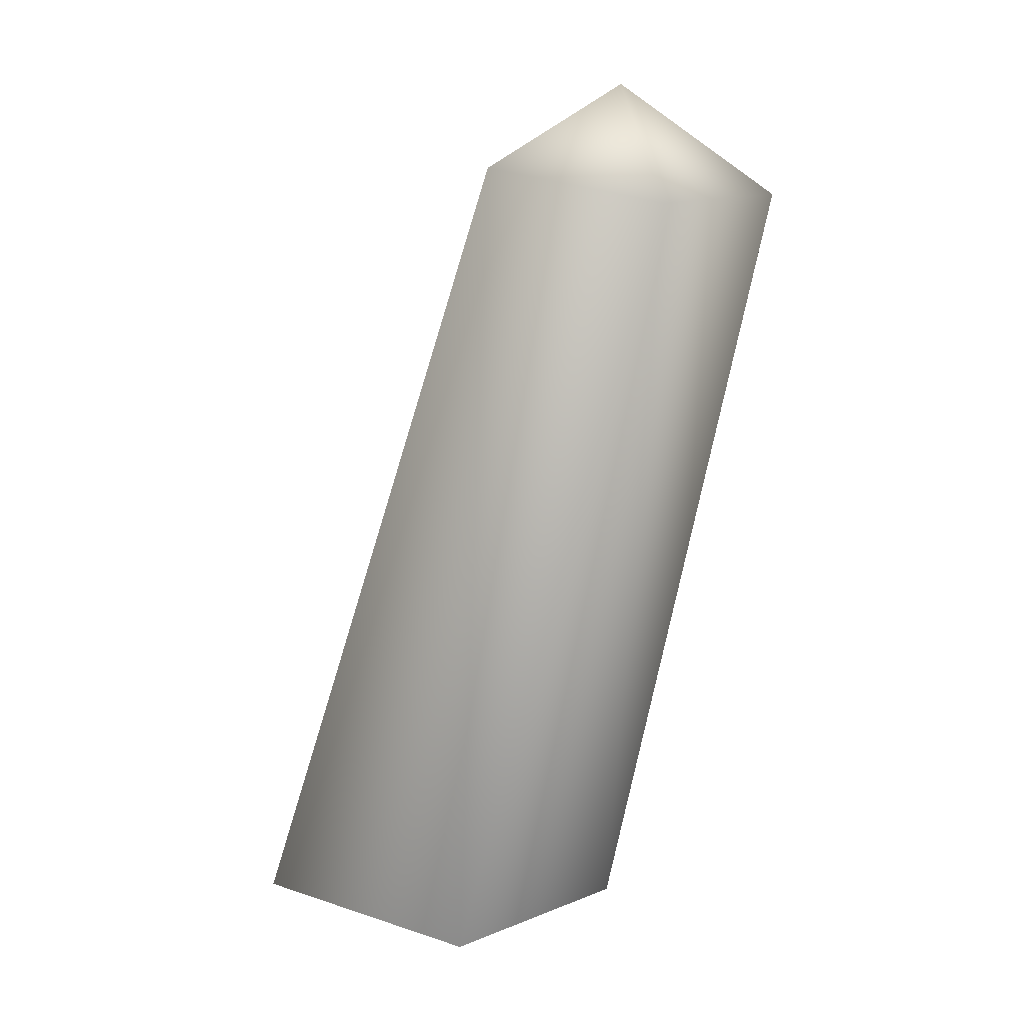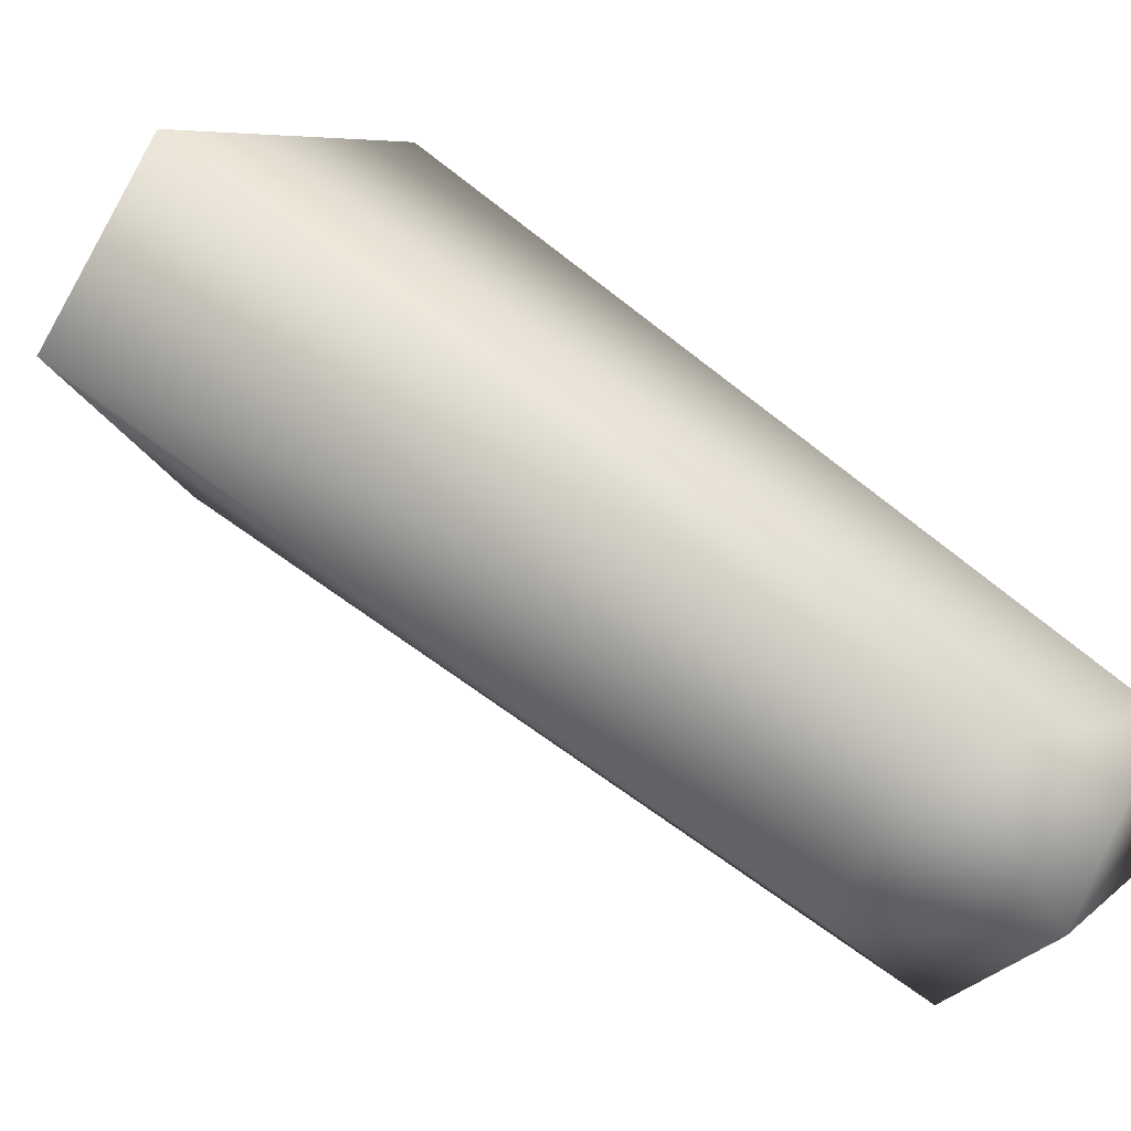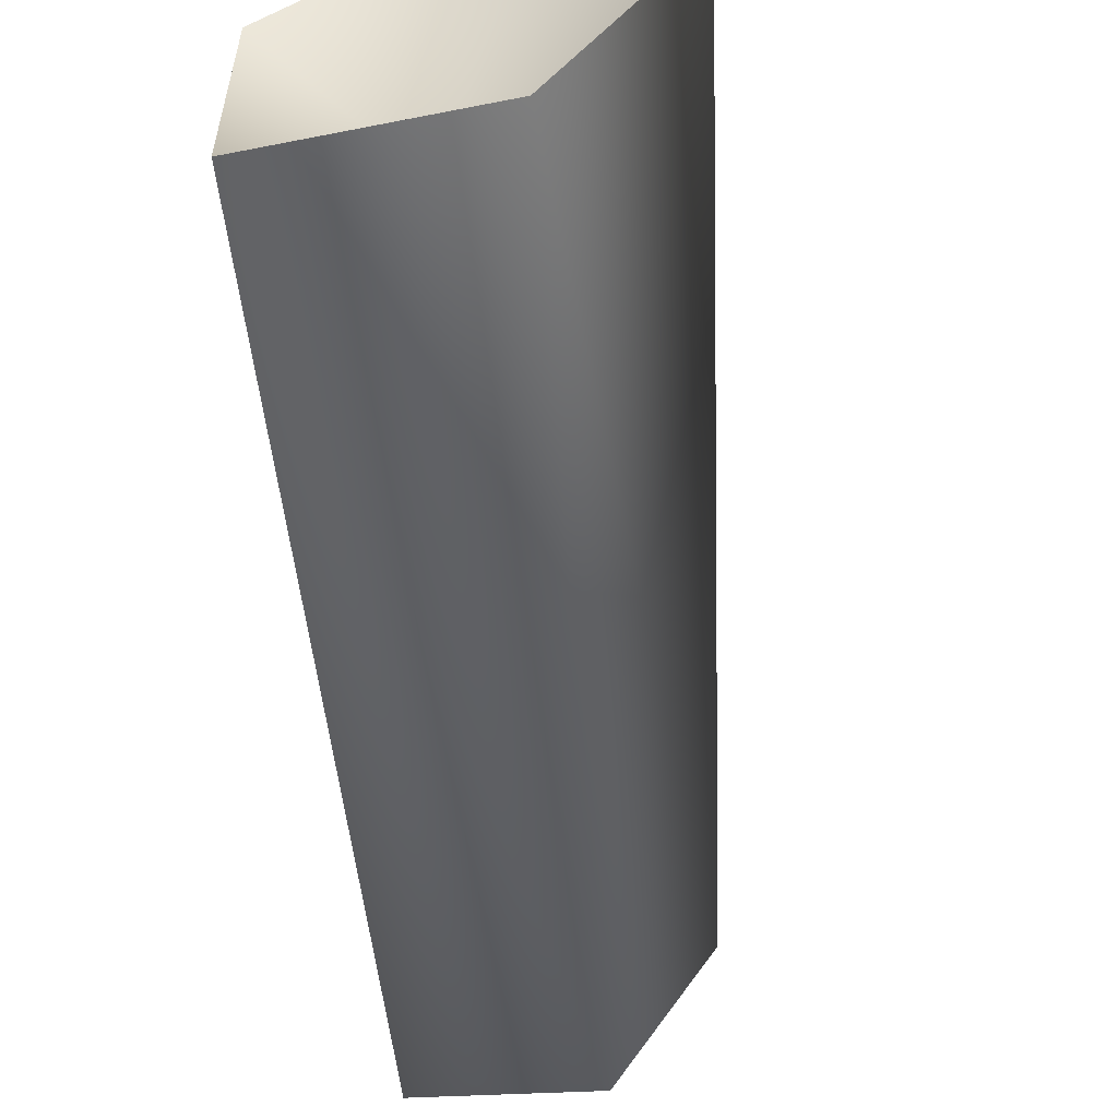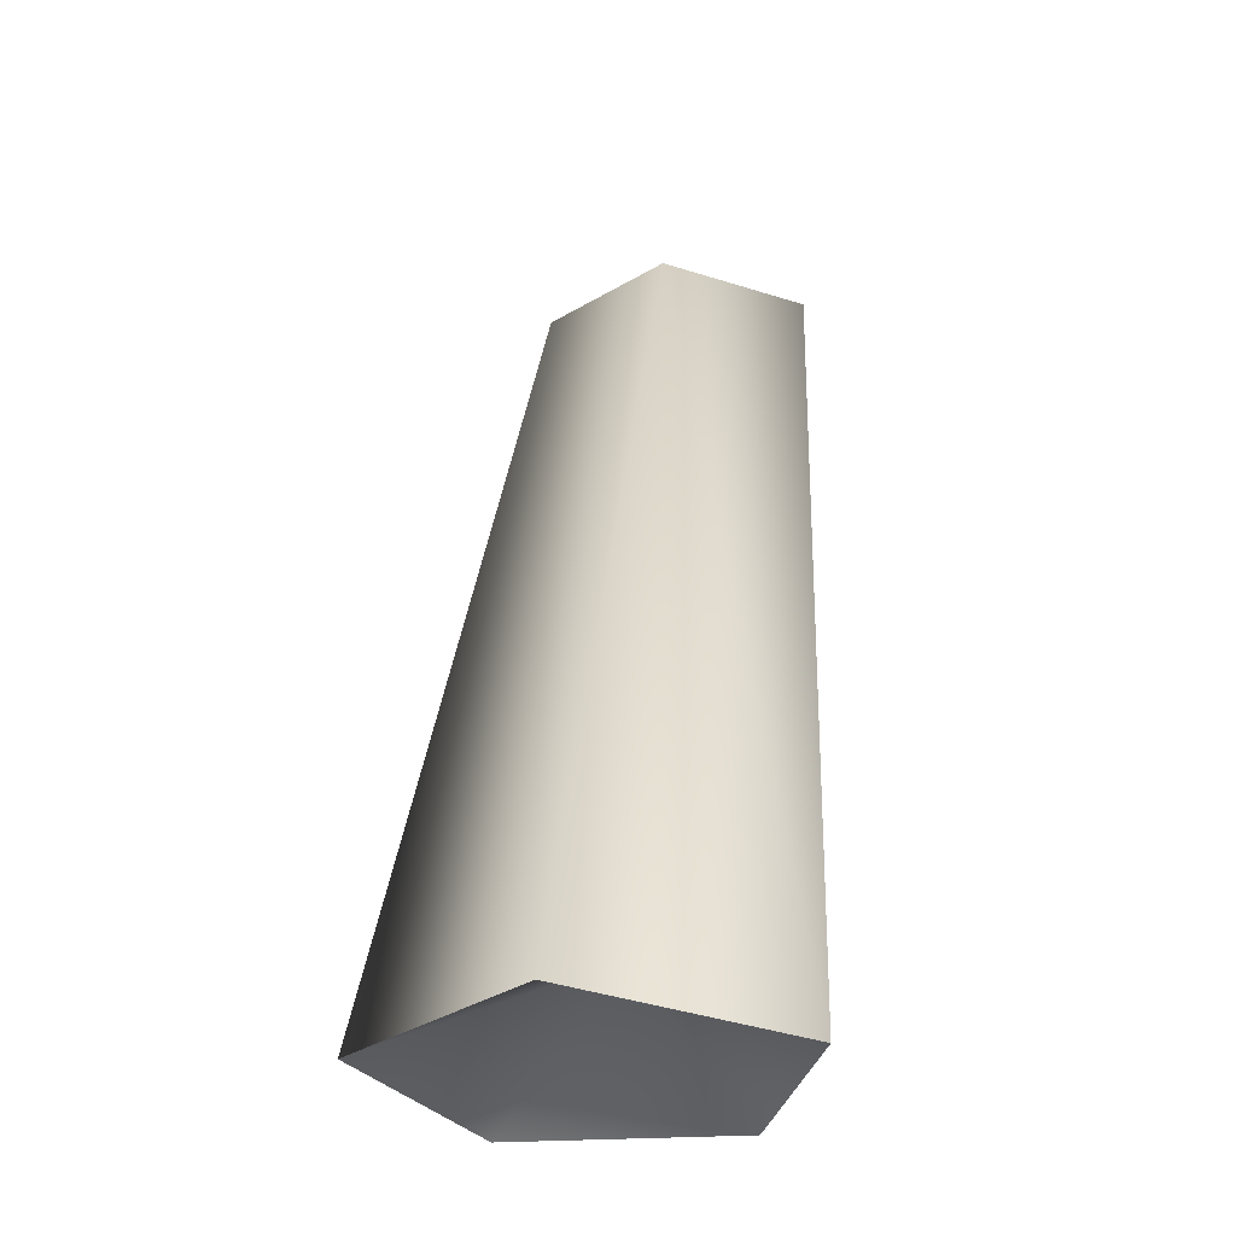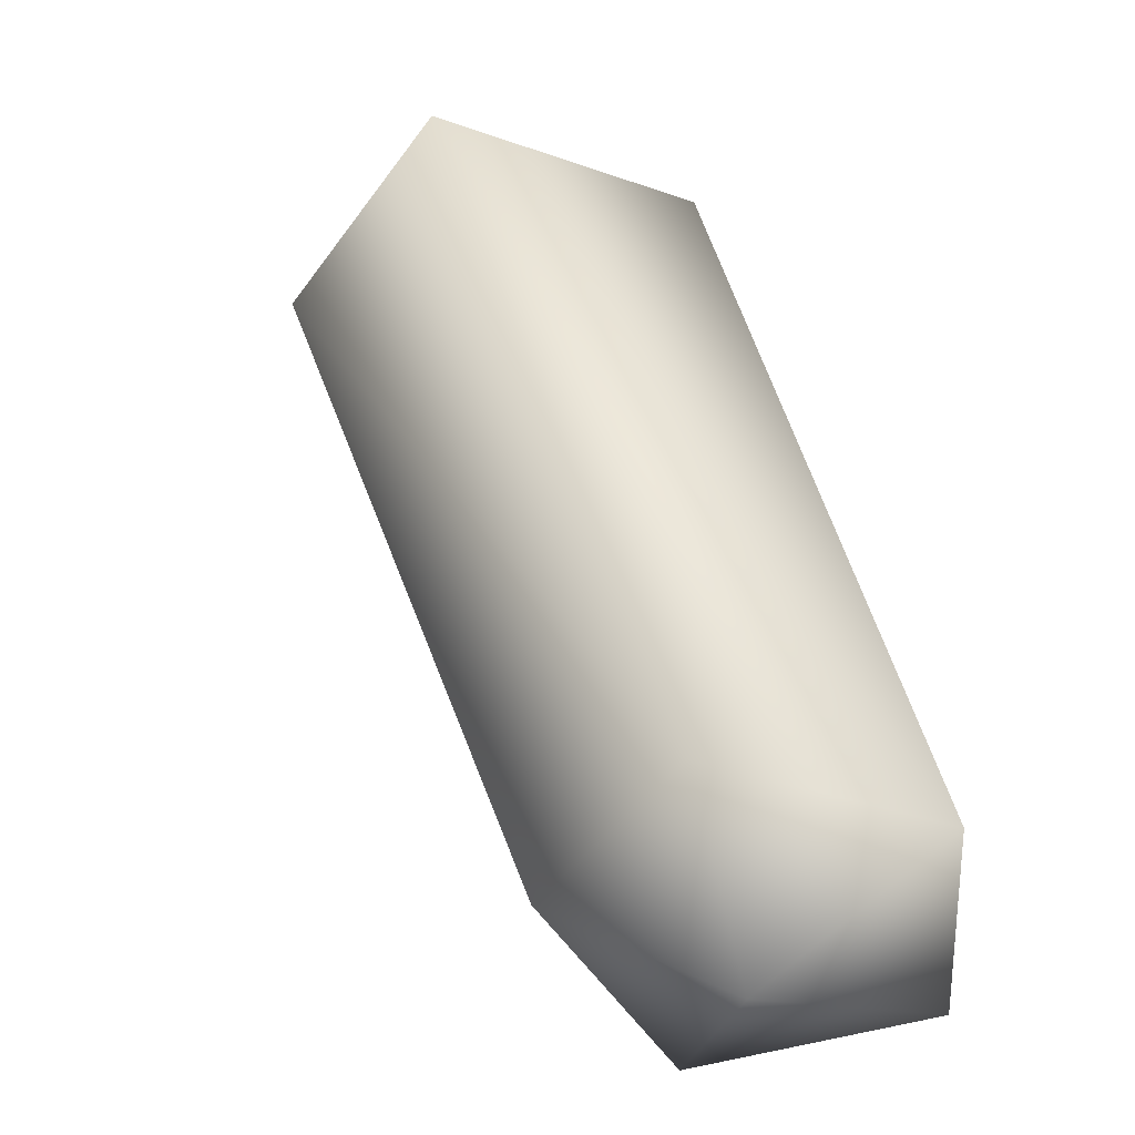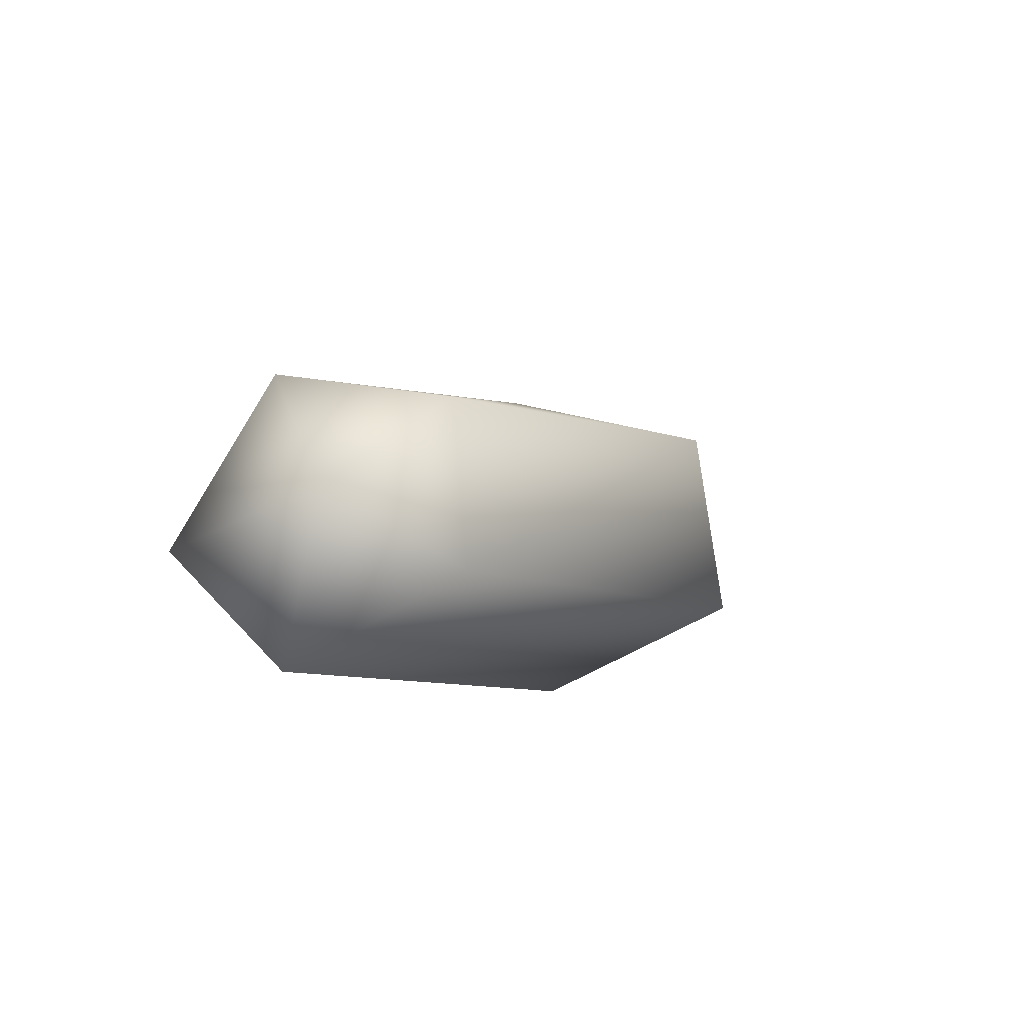
<metadata>
{"format":"obj","ext":"obj","renderer":"f3d","projection":"perspective","resolution":1024,"background":"white","views":[{"elev":12.9,"azim":-133.7,"up":"+Y"},{"elev":39.0,"azim":158.7,"up":"+Z"},{"elev":-57.6,"azim":26.0,"up":"+Z"},{"elev":-21.9,"azim":98.5,"up":"+Y"},{"elev":30.0,"azim":-170.7,"up":"+Z"},{"elev":74.3,"azim":-43.7,"up":"+Y"}]}
</metadata>
<code>
v -2 -47 -2
v -6 -47 -7
v -8 -44 -2
v -6 -47 -7
v -13 -48 -5
v -8 -44 -2
v -13 -48 -5
v -13 -48 1
v -8 -44 -2
v -13 -48 1
v -6 -47 3
v -8 -44 -2
v -6 -47 3
v -2 -47 -2
v -8 -44 -2
v 12 -78 0
v 7 -79 -8
v -2 -47 -2
v 7 -79 -8
v -6 -47 -7
v -2 -47 -2
v 7 -79 -8
v -2 -80 -5
v -6 -47 -7
v -2 -80 -5
v -13 -48 -5
v -6 -47 -7
v -2 -80 -5
v -2 -80 4
v -13 -48 -5
v -2 -80 4
v -13 -48 1
v -13 -48 -5
v -2 -80 4
v 7 -79 7
v -13 -48 1
v 7 -79 7
v -6 -47 3
v -13 -48 1
v 7 -79 7
v 12 -78 0
v -6 -47 3
v 12 -78 0
v -2 -47 -2
v -6 -47 3
v 7 -79 -8
v 12 -78 0
v 2 -75 -1
v -2 -80 -5
v 7 -79 -8
v 2 -75 -1
v -2 -80 4
v -2 -80 -5
v 2 -75 -1
v 7 -79 7
v -2 -80 4
v 2 -75 -1
v 12 -78 0
v 7 -79 7
v 2 -75 -1
f 1 2 3
f 4 5 6
f 7 8 9
f 10 11 12
f 13 14 15
f 16 17 18
f 19 20 21
f 22 23 24
f 25 26 27
f 28 29 30
f 31 32 33
f 34 35 36
f 37 38 39
f 40 41 42
f 43 44 45
f 46 47 48
f 49 50 51
f 52 53 54
f 55 56 57
f 58 59 60

</code>
